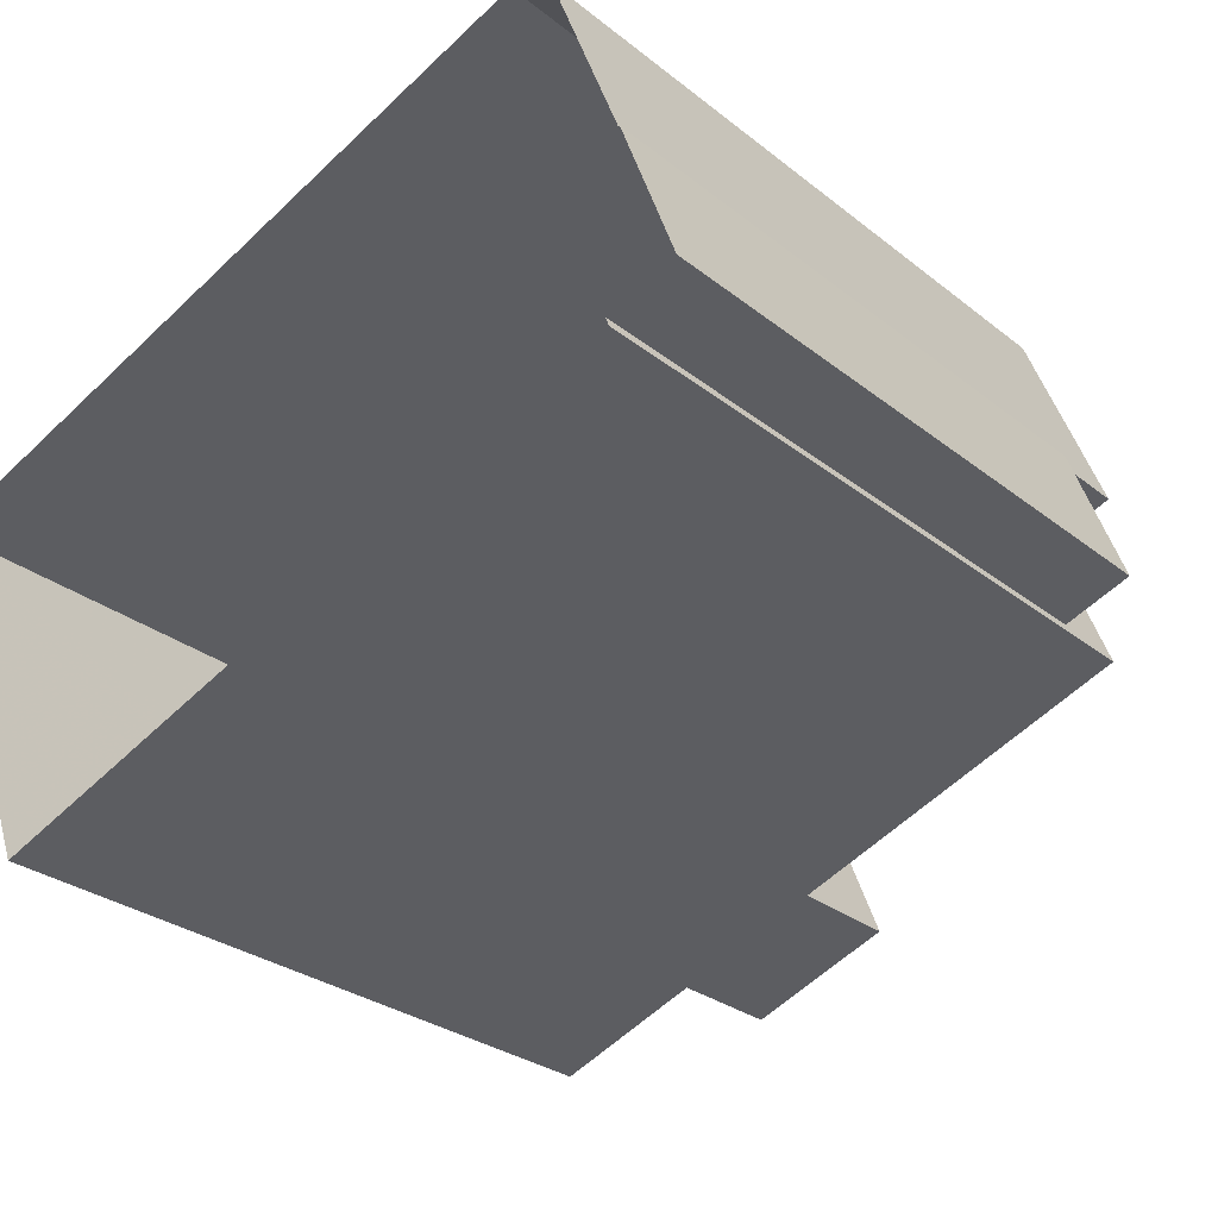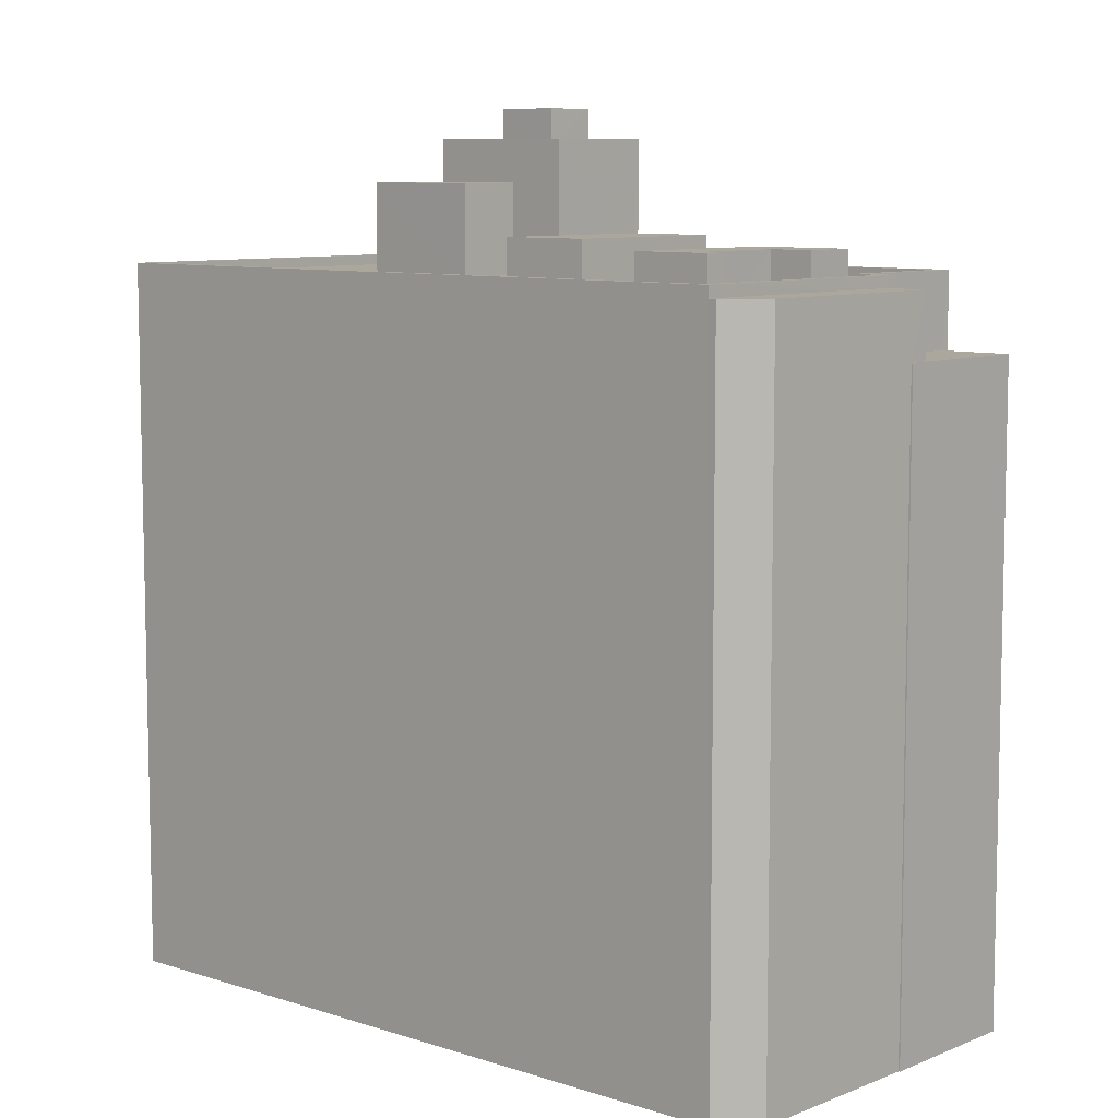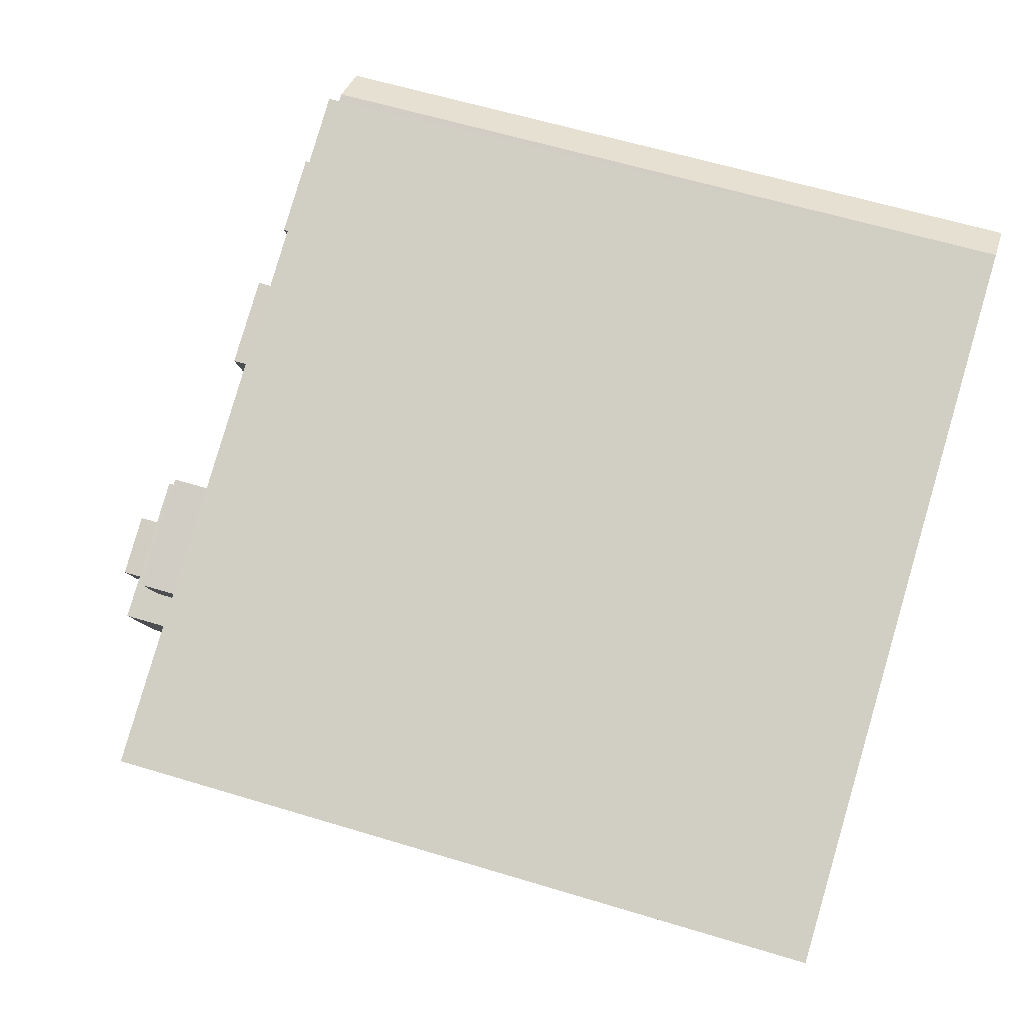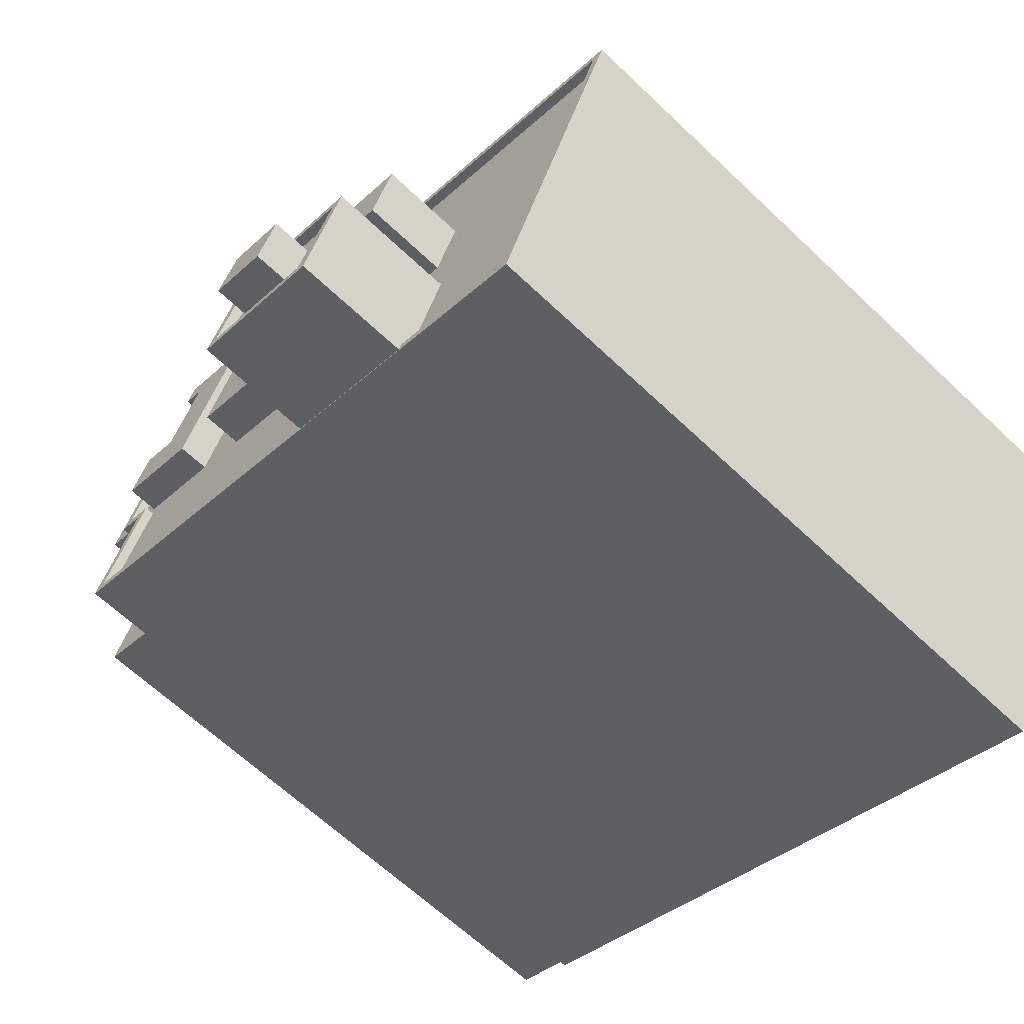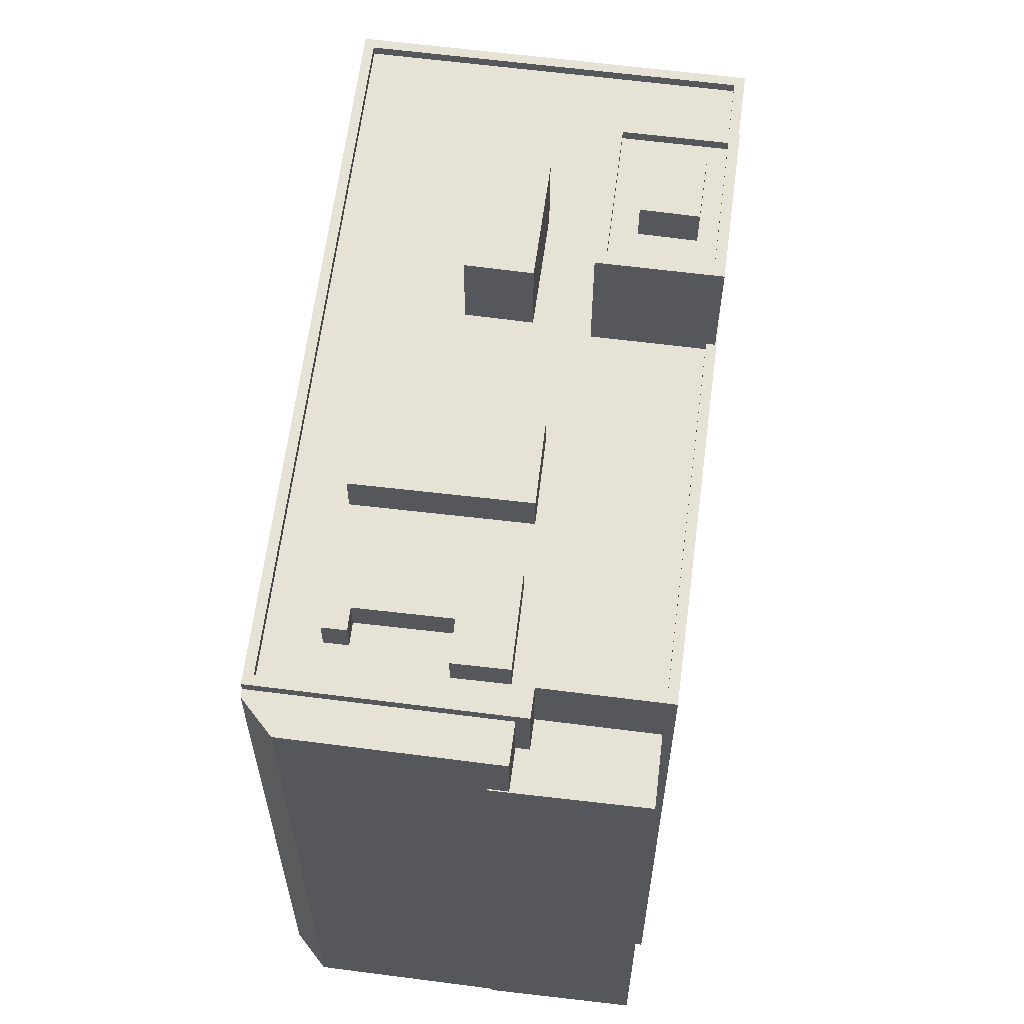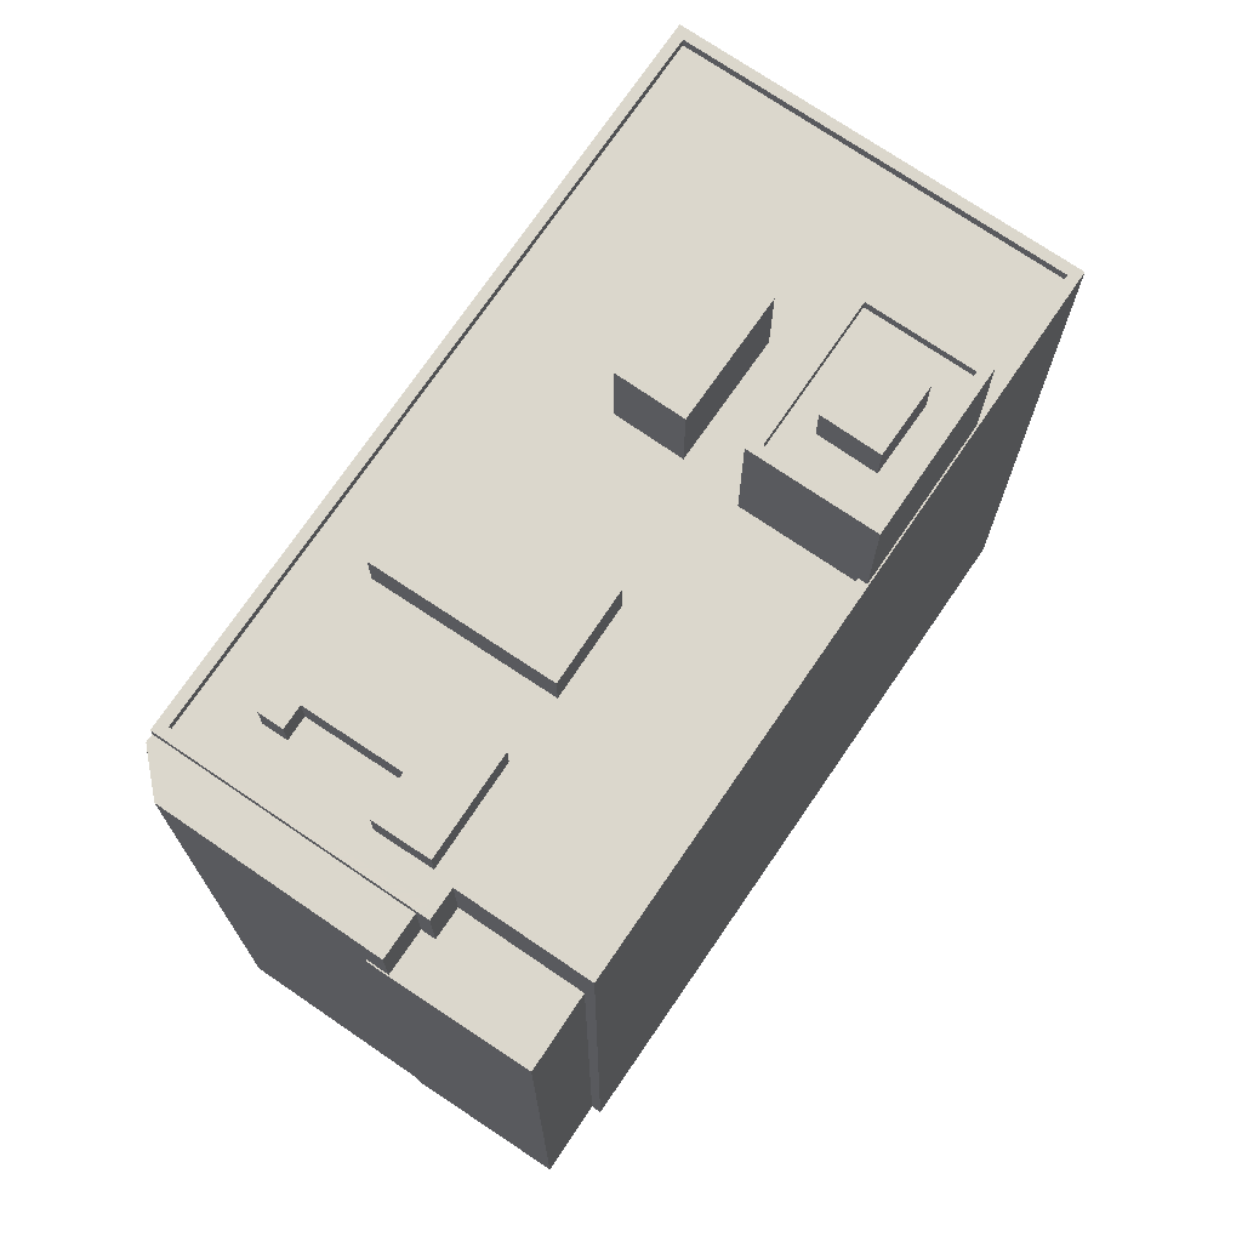
<metadata>
{"format":"obj","ext":"obj","renderer":"f3d","projection":"perspective","resolution":1024,"background":"white","views":[{"elev":-28.1,"azim":-140.0,"up":"+Y"},{"elev":8.3,"azim":-159.1,"up":"+Z"},{"elev":59.3,"azim":107.5,"up":"+Y"},{"elev":-64.4,"azim":46.3,"up":"+Y"},{"elev":63.0,"azim":-103.8,"up":"+Z"},{"elev":73.2,"azim":-76.9,"up":"+Z"}]}
</metadata>
<code>
v -7226 -3.739e+04 25.02
v -7226 -3.739e+04 27.22
v -7225 -3.739e+04 25.02
v -7225 -3.739e+04 2.72
v -7223 -3.738e+04 2.72
v -7223 -3.738e+04 27.22
v -7221 -3.738e+04 27.22
v -7221 -3.738e+04 2.72
v -7224 -3.739e+04 27.22
v -7224 -3.739e+04 25.02
v -7227 -3.739e+04 25.02
v -7225 -3.739e+04 25.02
v -7225 -3.739e+04 2.72
v -7227 -3.739e+04 2.72
v -7225 -3.739e+04 25.02
v -7225 -3.739e+04 2.719
v -7223 -3.739e+04 27.61
v -7225 -3.739e+04 27.61
v -7225 -3.739e+04 2.719
v -7223 -3.739e+04 25.02
v -7202 -3.74e+04 27.6
v -7202 -3.74e+04 2.709
v -7221 -3.738e+04 27.61
v -7197 -3.739e+04 27.6
v -7221 -3.738e+04 27.22
v -7197 -3.739e+04 2.71
v -7224 -3.739e+04 25.02
v -7224 -3.739e+04 27.61
v -7203 -3.74e+04 27.25
v -7203 -3.74e+04 27.6
v -7200 -3.739e+04 27.25
v -7198 -3.739e+04 27.6
v -7198 -3.739e+04 27.25
v -7207 -3.74e+04 27.25
v -7207 -3.74e+04 27.6
v -7213 -3.74e+04 27.6
v -7225 -3.739e+04 27.26
v -7225 -3.739e+04 27.61
v -7213 -3.74e+04 27.25
v -7223 -3.739e+04 27.61
v -7223 -3.739e+04 27.26
v -7224 -3.739e+04 27.26
v -7224 -3.739e+04 27.61
v -7223 -3.738e+04 27.26
v -7221 -3.738e+04 27.26
v -7221 -3.738e+04 27.61
v -7210 -3.74e+04 31.5
v -7211 -3.74e+04 32.89
v -7210 -3.74e+04 32.89
v -7211 -3.74e+04 31.5
v -7208 -3.74e+04 32.89
v -7208 -3.74e+04 31.5
v -7209 -3.74e+04 31.5
v -7209 -3.74e+04 32.89
v -7208 -3.74e+04 31.5
v -7208 -3.74e+04 31.85
v -7208 -3.74e+04 31.5
v -7207 -3.74e+04 31.85
v -7207 -3.74e+04 31.5
v -7212 -3.74e+04 31.5
v -7212 -3.74e+04 31.85
v -7211 -3.739e+04 31.5
v -7211 -3.739e+04 31.85
v -7212 -3.74e+04 31.5
v -7213 -3.74e+04 27.6
v -7208 -3.74e+04 31.85
v -7213 -3.74e+04 31.85
v -7208 -3.74e+04 27.6
v -7211 -3.739e+04 27.25
v -7211 -3.739e+04 31.85
v -7206 -3.74e+04 31.85
v -7206 -3.74e+04 27.25
v -7205 -3.739e+04 27.25
v -7206 -3.739e+04 30.35
v -7206 -3.739e+04 27.25
v -7205 -3.739e+04 30.35
v -7210 -3.739e+04 30.35
v -7210 -3.739e+04 27.25
v -7209 -3.739e+04 30.35
v -7209 -3.739e+04 27.25
v -7223 -3.739e+04 28.4
v -7222 -3.739e+04 28.4
v -7222 -3.739e+04 27.26
v -7223 -3.739e+04 27.26
v -7221 -3.739e+04 28.4
v -7221 -3.739e+04 27.26
v -7220 -3.738e+04 27.26
v -7220 -3.739e+04 27.26
v -7220 -3.738e+04 28.4
v -7220 -3.738e+04 28.4
v -7220 -3.738e+04 27.26
v -7220 -3.738e+04 28.4
v -7220 -3.738e+04 27.26
v -7218 -3.738e+04 28.4
v -7218 -3.738e+04 27.26
v -7220 -3.739e+04 27.26
v -7219 -3.739e+04 27.26
v -7220 -3.739e+04 28.4
v -7216 -3.738e+04 27.26
v -7216 -3.739e+04 27.26
v -7216 -3.738e+04 28.73
v -7218 -3.739e+04 27.26
v -7218 -3.739e+04 28.73
v -7213 -3.739e+04 28.73
v -7213 -3.739e+04 27.26
v -7215 -3.739e+04 27.26
v -7214 -3.739e+04 27.26
v -7215 -3.739e+04 28.73
f 5 8 4
f 8 26 16
f 14 13 4
f 16 26 22
f 16 22 19
f 14 4 16
f 4 8 16
f 1 2 3
f 4 3 5
f 5 3 6
f 3 2 6
f 7 8 5
f 6 7 5
f 1 9 2
f 1 10 9
f 11 12 13
f 14 11 13
f 3 13 12
f 3 4 13
f 14 15 11
f 14 16 15
f 17 15 18
f 18 15 19
f 17 20 15
f 19 15 16
f 21 18 19
f 22 21 19
f 23 24 25
f 7 25 8
f 8 25 26
f 25 24 26
f 21 22 26
f 24 21 26
f 27 17 28
f 27 20 17
f 10 27 9
f 27 28 9
f 9 23 25
f 9 28 23
f 29 30 31
f 31 32 33
f 31 30 32
f 34 30 29
f 34 35 30
f 36 37 38
f 36 39 37
f 40 37 41
f 40 38 37
f 40 41 42
f 43 40 42
f 42 44 43
f 44 45 46
f 43 44 46
f 32 45 33
f 32 46 45
f 47 48 49
f 47 50 48
f 51 47 49
f 51 52 47
f 53 52 51
f 54 53 51
f 50 53 54
f 48 50 54
f 55 56 57
f 57 58 59
f 57 56 58
f 56 55 60
f 61 56 60
f 62 63 64
f 64 61 60
f 64 63 61
f 58 62 59
f 58 63 62
f 65 66 67
f 65 68 66
f 69 36 70
f 70 36 67
f 69 39 36
f 67 36 65
f 71 69 70
f 71 72 69
f 34 72 35
f 68 35 66
f 66 35 71
f 35 72 71
f 73 74 75
f 73 76 74
f 74 77 78
f 75 74 78
f 77 79 80
f 78 77 80
f 80 76 73
f 80 79 76
f 81 82 83
f 84 81 83
f 85 83 82
f 85 86 83
f 87 88 89
f 88 86 85
f 89 88 85
f 89 90 91
f 87 89 91
f 90 92 93
f 91 90 93
f 93 94 95
f 93 92 94
f 96 97 98
f 97 95 94
f 97 94 98
f 84 96 98
f 81 84 98
f 99 100 101
f 100 102 103
f 101 100 103
f 99 104 105
f 99 101 104
f 106 107 108
f 107 105 104
f 107 104 108
f 108 103 102
f 106 108 102
f 2 9 6
f 6 25 7
f 6 9 25
f 15 27 11
f 11 1 12
f 15 20 27
f 12 1 3
f 1 27 10
f 11 27 1
f 32 21 24
f 32 30 21
f 42 83 44
f 29 31 72
f 97 96 100
f 102 37 39
f 41 37 96
f 84 42 41
f 44 83 88
f 73 75 31
f 107 78 80
f 34 29 72
f 83 86 88
f 96 102 100
f 69 75 78
f 107 106 78
f 102 39 106
f 69 72 75
f 106 39 69
f 96 84 41
f 83 42 84
f 75 72 31
f 96 37 102
f 78 106 69
f 88 91 44
f 73 105 80
f 80 105 107
f 31 33 73
f 100 99 97
f 87 91 88
f 93 45 44
f 99 95 97
f 33 45 105
f 105 45 99
f 45 93 95
f 91 93 44
f 33 105 73
f 45 95 99
f 21 30 68
f 21 65 18
f 18 38 17
f 35 68 30
f 17 38 40
f 65 36 38
f 21 68 65
f 65 38 18
f 17 40 43
f 28 17 43
f 32 24 23
f 46 32 23
f 28 43 23
f 43 46 23
f 54 49 48
f 54 51 49
f 60 55 53
f 64 60 50
f 55 57 53
f 60 53 50
f 64 50 47
f 47 62 64
f 62 52 59
f 57 52 53
f 59 52 57
f 62 47 52
f 56 67 66
f 56 61 67
f 56 66 58
f 63 70 67
f 66 71 58
f 61 63 67
f 71 70 63
f 58 71 63
f 79 74 76
f 79 77 74
f 82 81 85
f 81 98 85
f 90 89 92
f 92 89 94
f 85 98 94
f 89 85 94
f 108 104 101
f 103 108 101

</code>
